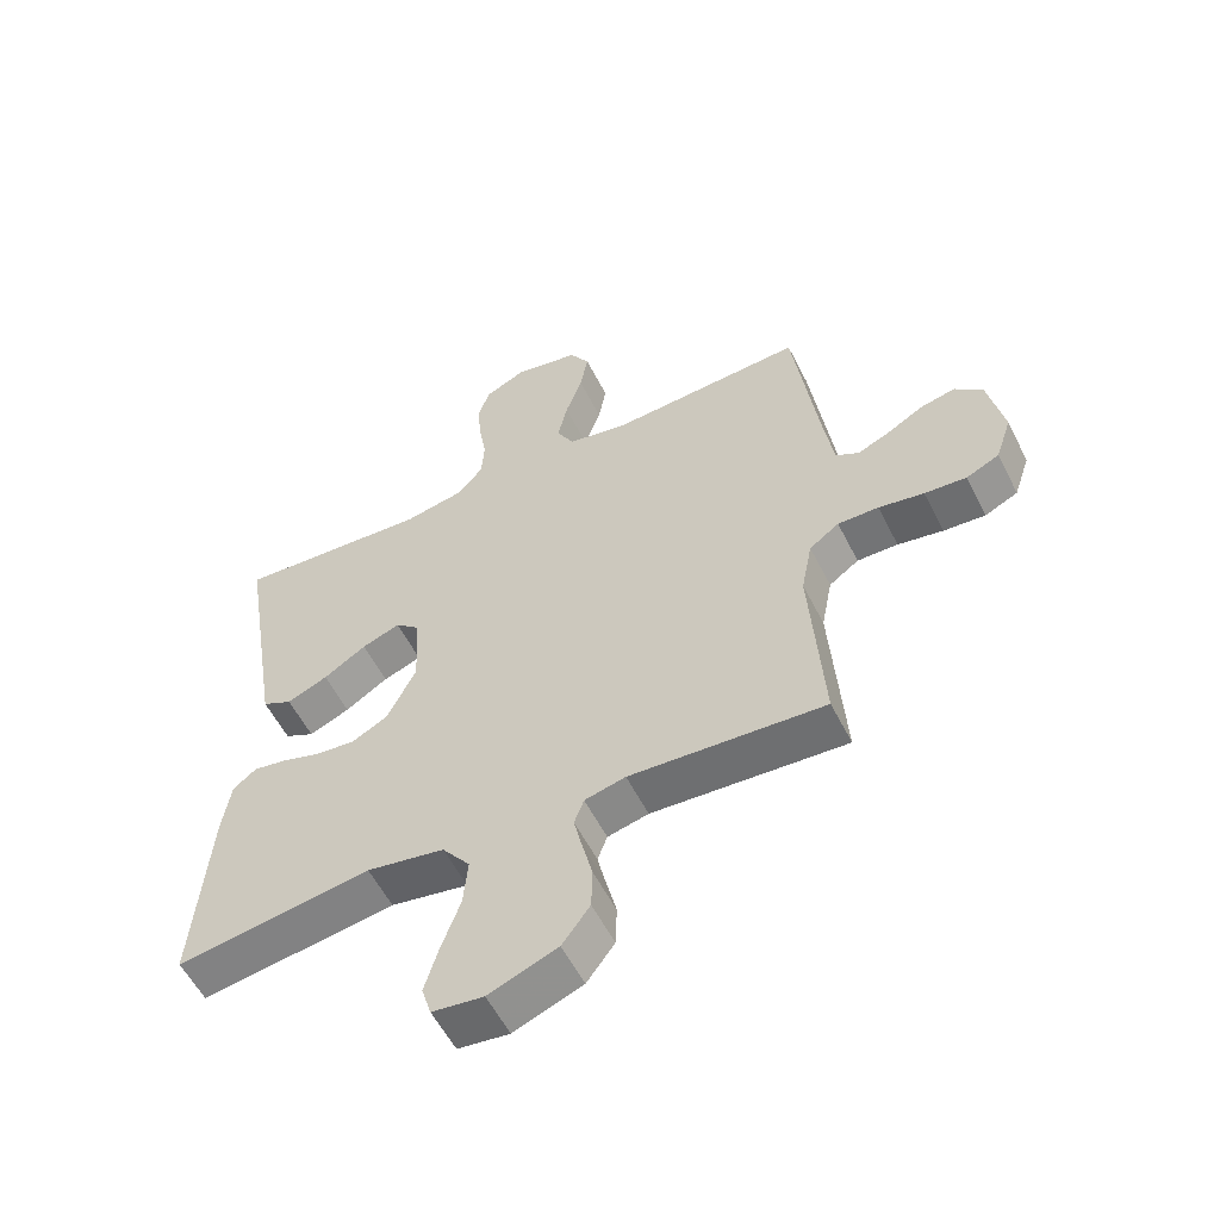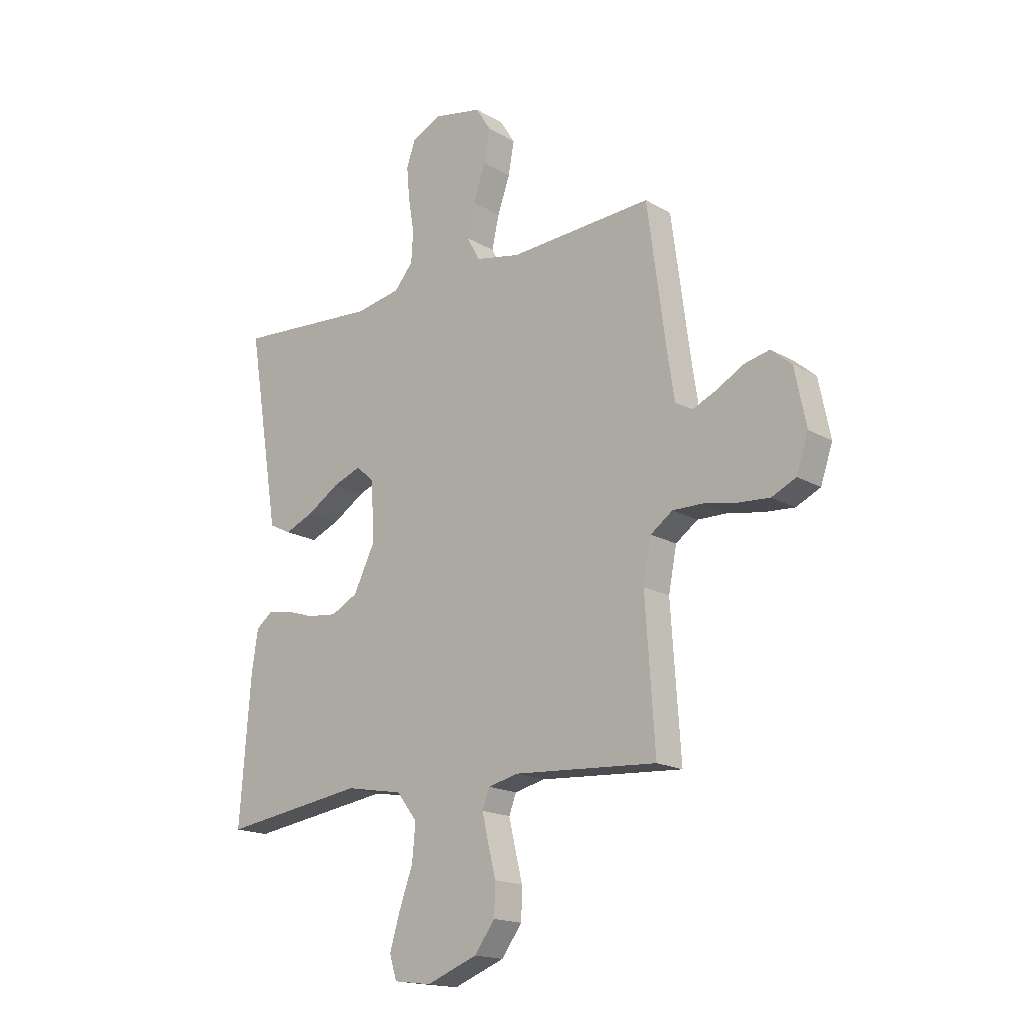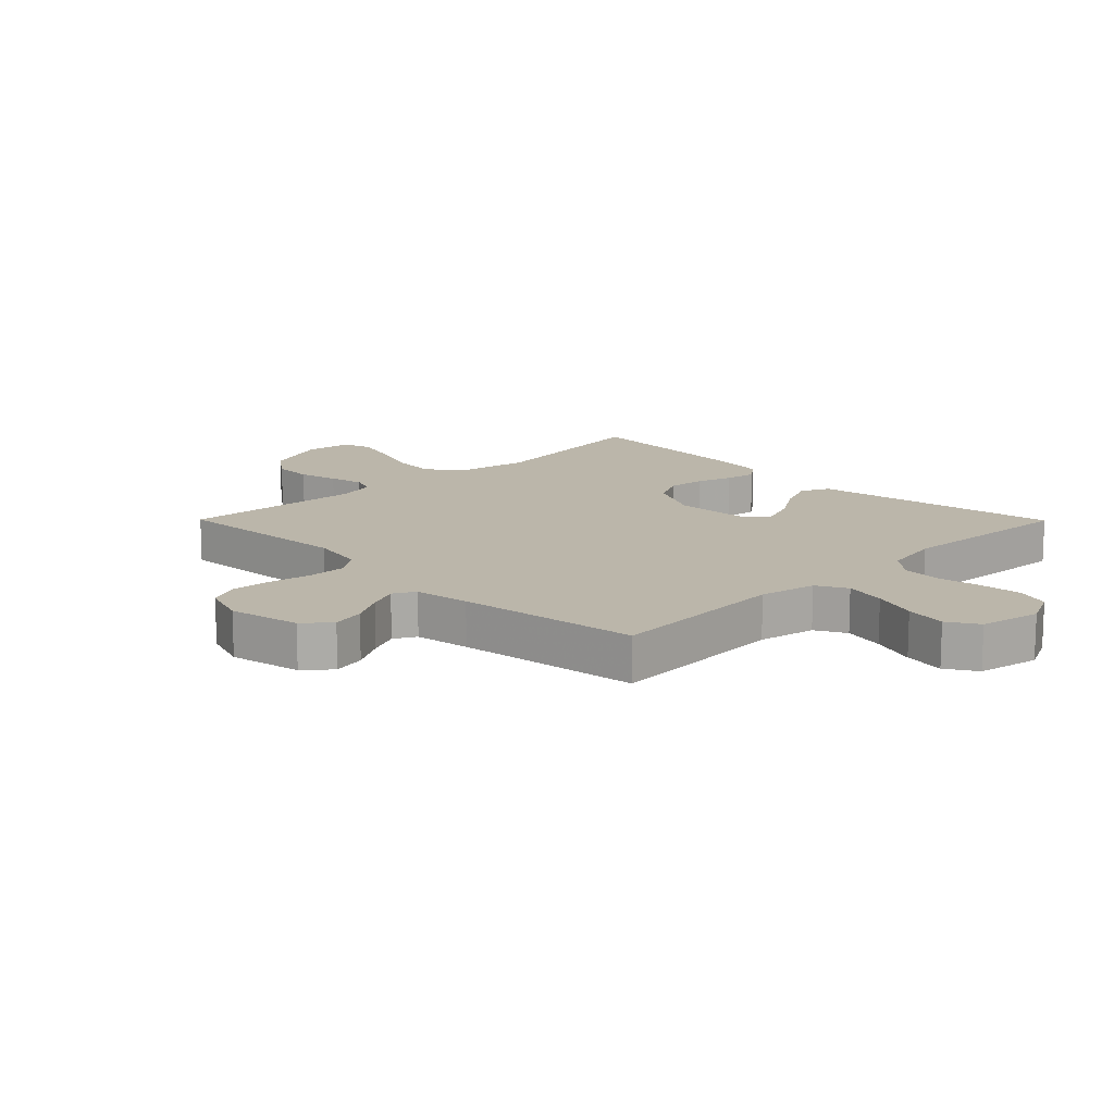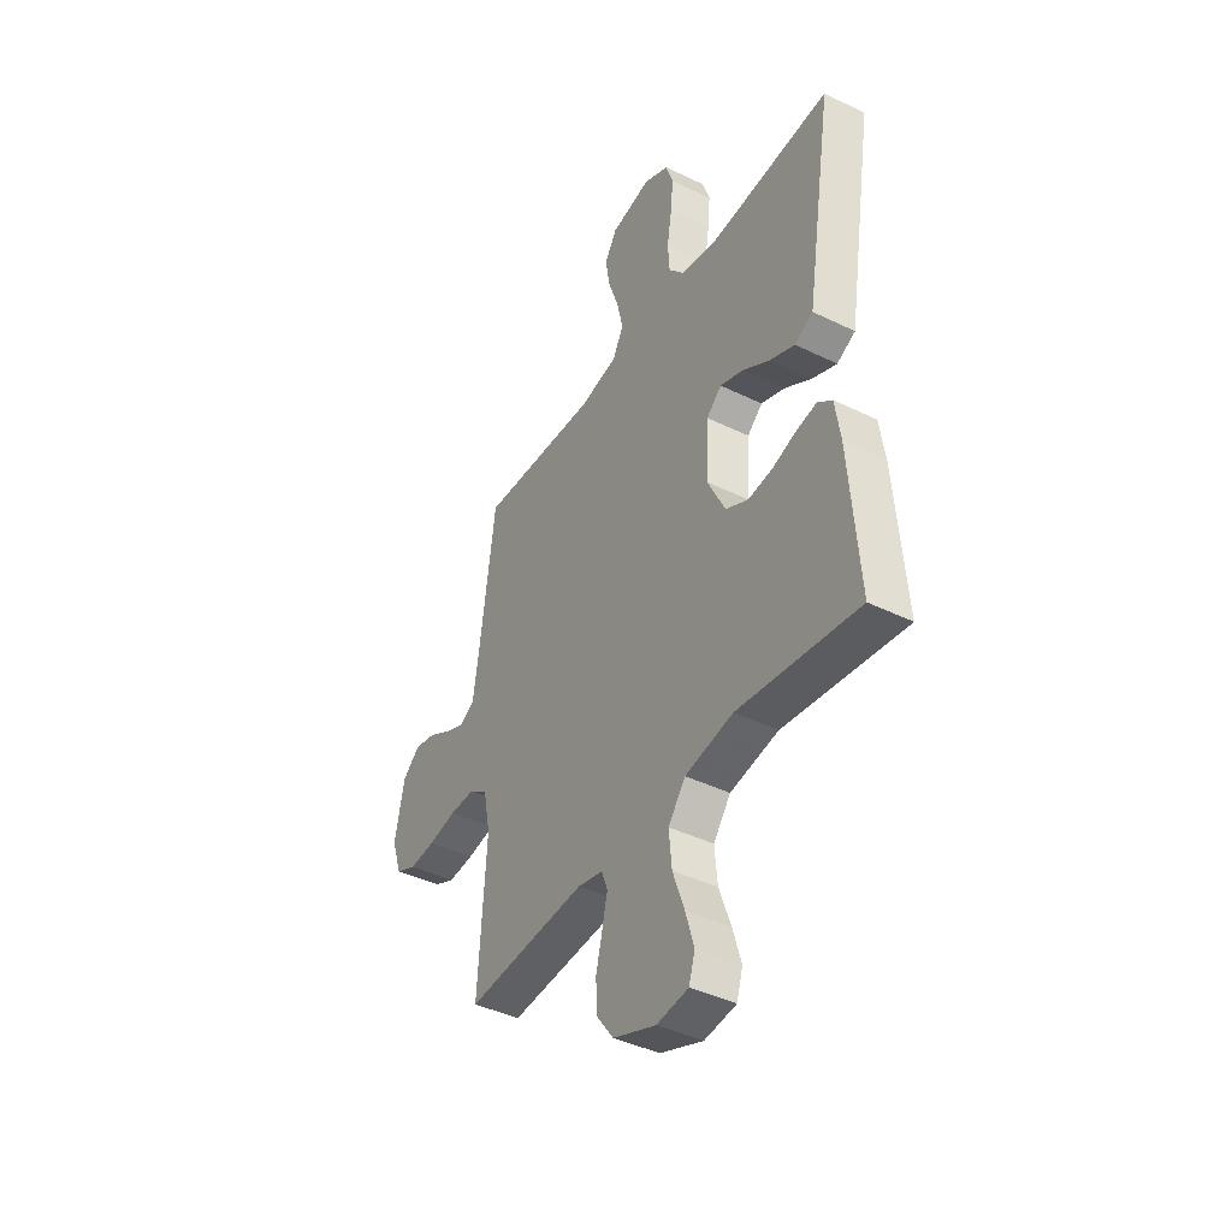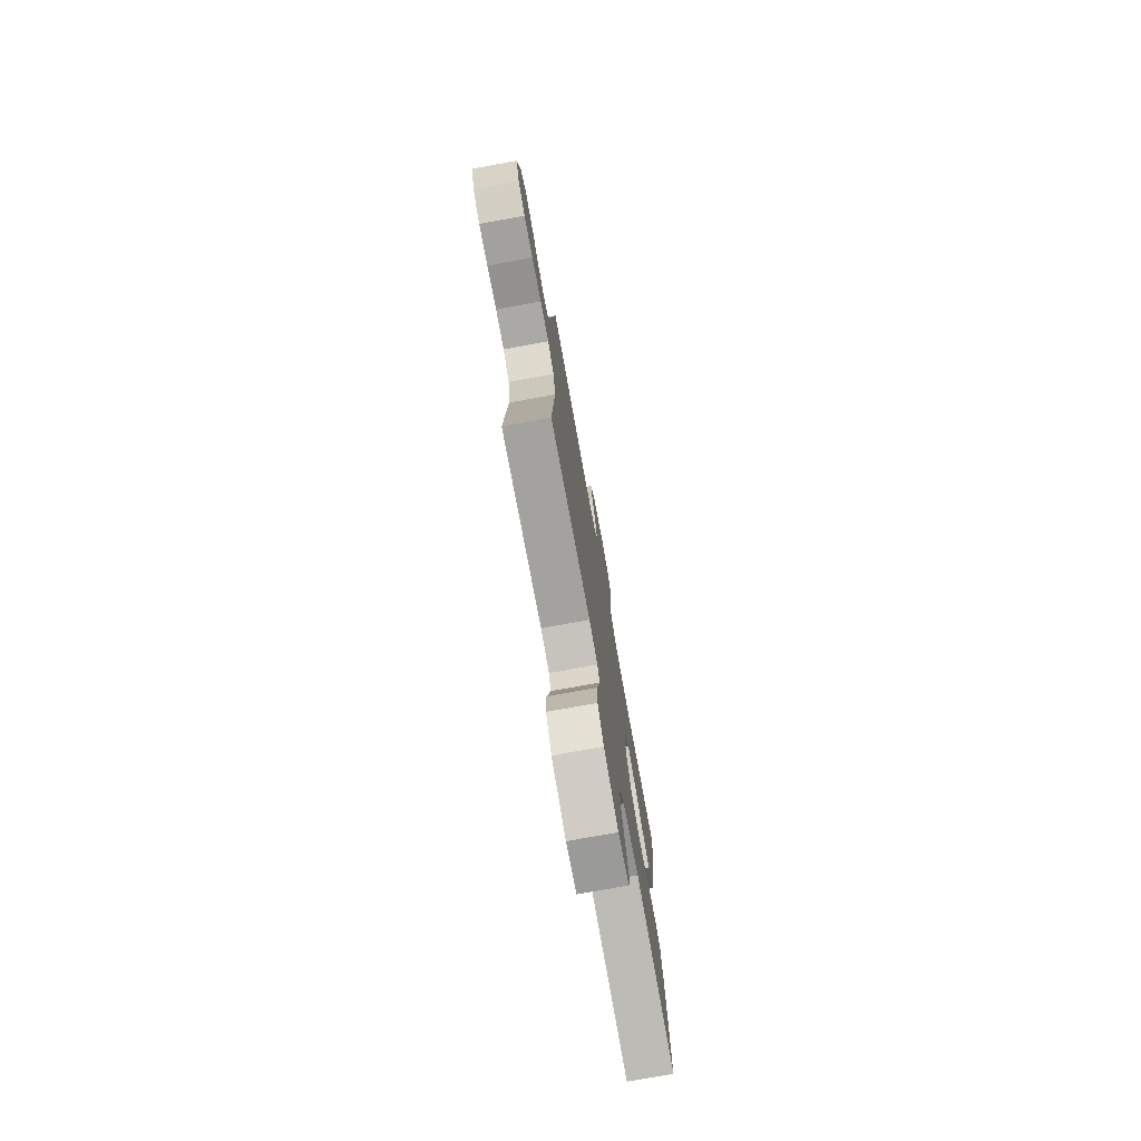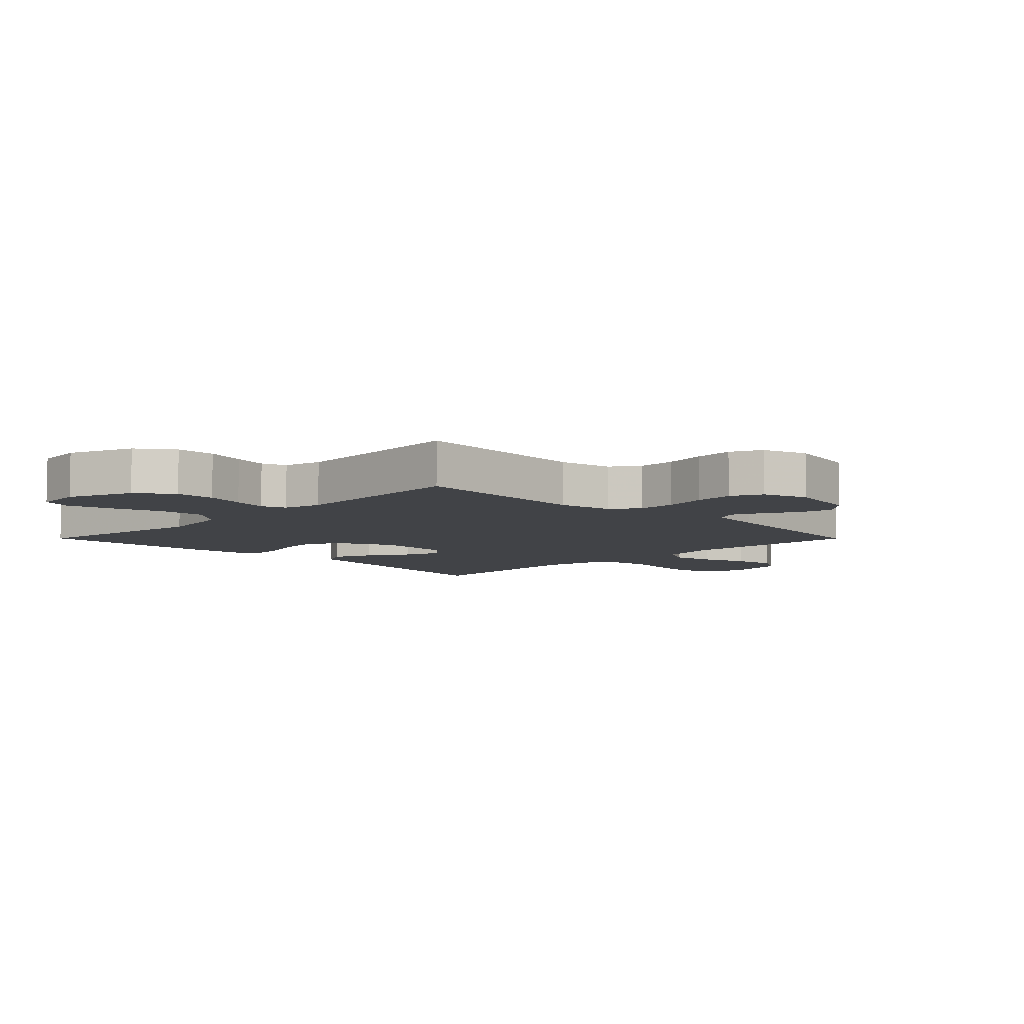
<metadata>
{"format":"obj","ext":"obj","renderer":"f3d","projection":"perspective","resolution":1024,"background":"white","views":[{"elev":-56.7,"azim":-153.4,"up":"+Z"},{"elev":-17.3,"azim":-139.0,"up":"+Z"},{"elev":14.1,"azim":-44.7,"up":"+Y"},{"elev":-42.0,"azim":59.6,"up":"+Z"},{"elev":-76.2,"azim":-79.7,"up":"+Z"},{"elev":-7.1,"azim":-135.1,"up":"+Y"}]}
</metadata>
<code>
v -0.5 0.07 -0.5
v -0.48 0.07 -0.2
v -0.497 0.07 -0.112
v -0.543 0.07 -0.079
v -0.606 0.07 -0.08
v -0.676 0.07 -0.093
v -0.741 0.07 -0.098
v -0.792 0.07 -0.074
v -0.817 0.07 0
v -0.793 0.07 0.118
v -0.75 0.07 0.155
v -0.696 0.07 0.143
v -0.64 0.07 0.111
v -0.59 0.07 0.089
v -0.554 0.07 0.109
v -0.54 0.07 0.2
v -0.5 0.07 0.5
v -0.2 0.07 0.482
v -0.106 0.07 0.501
v -0.079 0.07 0.551
v -0.094 0.07 0.619
v -0.12 0.07 0.693
v -0.132 0.07 0.761
v -0.101 0.07 0.811
v 0 0.07 0.831
v 0.063 0.07 0.801
v 0.081 0.07 0.747
v 0.075 0.07 0.679
v 0.063 0.07 0.607
v 0.067 0.07 0.543
v 0.106 0.07 0.497
v 0.2 0.07 0.479
v 0.5 0.07 0.5
v 0.451 0.07 0.2
v 0.433 0.07 0.09
v 0.387 0.07 0.067
v 0.324 0.07 0.094
v 0.258 0.07 0.136
v 0.199 0.07 0.158
v 0.161 0.07 0.125
v 0.155 0.07 0
v 0.2 0.07 -0.091
v 0.256 0.07 -0.12
v 0.318 0.07 -0.113
v 0.377 0.07 -0.094
v 0.428 0.07 -0.085
v 0.464 0.07 -0.113
v 0.477 0.07 -0.2
v 0.5 0.07 -0.5
v 0.2 0.07 -0.457
v 0.08 0.07 -0.479
v 0.037 0.07 -0.535
v 0.044 0.07 -0.61
v 0.073 0.07 -0.691
v 0.094 0.07 -0.762
v 0.079 0.07 -0.811
v 0 0.07 -0.821
v -0.106 0.07 -0.78
v -0.149 0.07 -0.722
v -0.151 0.07 -0.657
v -0.135 0.07 -0.592
v -0.122 0.07 -0.535
v -0.137 0.07 -0.495
v -0.2 0.07 -0.48
v -0.5 0 -0.5
v -0.48 0 -0.2
v -0.497 0 -0.112
v -0.543 0 -0.079
v -0.606 0 -0.08
v -0.676 0 -0.093
v -0.741 0 -0.098
v -0.792 0 -0.074
v -0.817 0 0
v -0.793 0 0.118
v -0.75 0 0.155
v -0.696 0 0.143
v -0.64 0 0.111
v -0.59 0 0.089
v -0.554 0 0.109
v -0.54 0 0.2
v -0.5 0 0.5
v -0.2 0 0.482
v -0.106 0 0.501
v -0.079 0 0.551
v -0.094 0 0.619
v -0.12 0 0.693
v -0.132 0 0.761
v -0.101 0 0.811
v 0 0 0.831
v 0.063 0 0.801
v 0.081 0 0.747
v 0.075 0 0.679
v 0.063 0 0.607
v 0.067 0 0.543
v 0.106 0 0.497
v 0.2 0 0.479
v 0.5 0 0.5
v 0.451 0 0.2
v 0.433 0 0.09
v 0.387 0 0.067
v 0.324 0 0.094
v 0.258 0 0.136
v 0.199 0 0.158
v 0.161 0 0.125
v 0.155 0 0
v 0.2 0 -0.091
v 0.256 0 -0.12
v 0.318 0 -0.113
v 0.377 0 -0.094
v 0.428 0 -0.085
v 0.464 0 -0.113
v 0.477 0 -0.2
v 0.5 0 -0.5
v 0.2 0 -0.457
v 0.08 0 -0.479
v 0.037 0 -0.535
v 0.044 0 -0.61
v 0.073 0 -0.691
v 0.094 0 -0.762
v 0.079 0 -0.811
v 0 0 -0.821
v -0.106 0 -0.78
v -0.149 0 -0.722
v -0.151 0 -0.657
v -0.135 0 -0.592
v -0.122 0 -0.535
v -0.137 0 -0.495
v -0.2 0 -0.48
f 59 60 61
f 58 59 61
f 57 58 61
f 56 57 61
f 55 56 61
f 54 55 61
f 53 54 61
f 52 53 61 62
f 51 52 62 63
f 48 49 50
f 47 48 50
f 46 47 50
f 45 46 50
f 44 45 50
f 51 63 64
f 50 51 64
f 44 50 64
f 43 44 64
f 36 37 38
f 35 36 38
f 34 35 38
f 33 34 38
f 32 33 38
f 31 32 38 39
f 30 31 39 40
f 27 28 29
f 26 27 29
f 25 26 29
f 24 25 29
f 23 24 29
f 22 23 29
f 21 22 29
f 20 21 29 30
f 30 40 41
f 20 30 41
f 19 20 41
f 16 17 18
f 19 41 42
f 18 19 42
f 16 18 42
f 15 16 42
f 11 12 13
f 10 11 13
f 9 10 13
f 8 9 13
f 7 8 13
f 6 7 13
f 5 6 13
f 4 5 13 14
f 64 1 2
f 43 64 2
f 42 43 2
f 14 15 42
f 4 14 42
f 3 4 42
f 2 3 42
f 125 124 123
f 125 123 122
f 125 122 121
f 125 121 120
f 125 120 119
f 125 119 118
f 125 118 117
f 126 125 117 116
f 127 126 116 115
f 114 113 112
f 114 112 111
f 114 111 110
f 114 110 109
f 114 109 108
f 128 127 115
f 128 115 114
f 128 114 108
f 128 108 107
f 102 101 100
f 102 100 99
f 102 99 98
f 102 98 97
f 102 97 96
f 103 102 96 95
f 104 103 95 94
f 93 92 91
f 93 91 90
f 93 90 89
f 93 89 88
f 93 88 87
f 93 87 86
f 93 86 85
f 94 93 85 84
f 105 104 94
f 105 94 84
f 105 84 83
f 82 81 80
f 106 105 83
f 106 83 82
f 106 82 80
f 106 80 79
f 77 76 75
f 77 75 74
f 77 74 73
f 77 73 72
f 77 72 71
f 77 71 70
f 77 70 69
f 78 77 69 68
f 66 65 128
f 66 128 107
f 66 107 106
f 106 79 78
f 106 78 68
f 106 68 67
f 106 67 66
f 1 65 66 2
f 2 66 67 3
f 3 67 68 4
f 4 68 69 5
f 5 69 70 6
f 6 70 71 7
f 7 71 72 8
f 8 72 73 9
f 9 73 74 10
f 10 74 75 11
f 11 75 76 12
f 12 76 77 13
f 13 77 78 14
f 14 78 79 15
f 15 79 80 16
f 16 80 81 17
f 17 81 82 18
f 18 82 83 19
f 19 83 84 20
f 20 84 85 21
f 21 85 86 22
f 22 86 87 23
f 23 87 88 24
f 24 88 89 25
f 25 89 90 26
f 26 90 91 27
f 27 91 92 28
f 28 92 93 29
f 29 93 94 30
f 30 94 95 31
f 31 95 96 32
f 32 96 97 33
f 33 97 98 34
f 34 98 99 35
f 35 99 100 36
f 36 100 101 37
f 37 101 102 38
f 38 102 103 39
f 39 103 104 40
f 40 104 105 41
f 41 105 106 42
f 42 106 107 43
f 43 107 108 44
f 44 108 109 45
f 45 109 110 46
f 46 110 111 47
f 47 111 112 48
f 48 112 113 49
f 49 113 114 50
f 50 114 115 51
f 51 115 116 52
f 52 116 117 53
f 53 117 118 54
f 54 118 119 55
f 55 119 120 56
f 56 120 121 57
f 57 121 122 58
f 58 122 123 59
f 59 123 124 60
f 60 124 125 61
f 61 125 126 62
f 62 126 127 63
f 63 127 128 64
f 64 128 65 1

</code>
